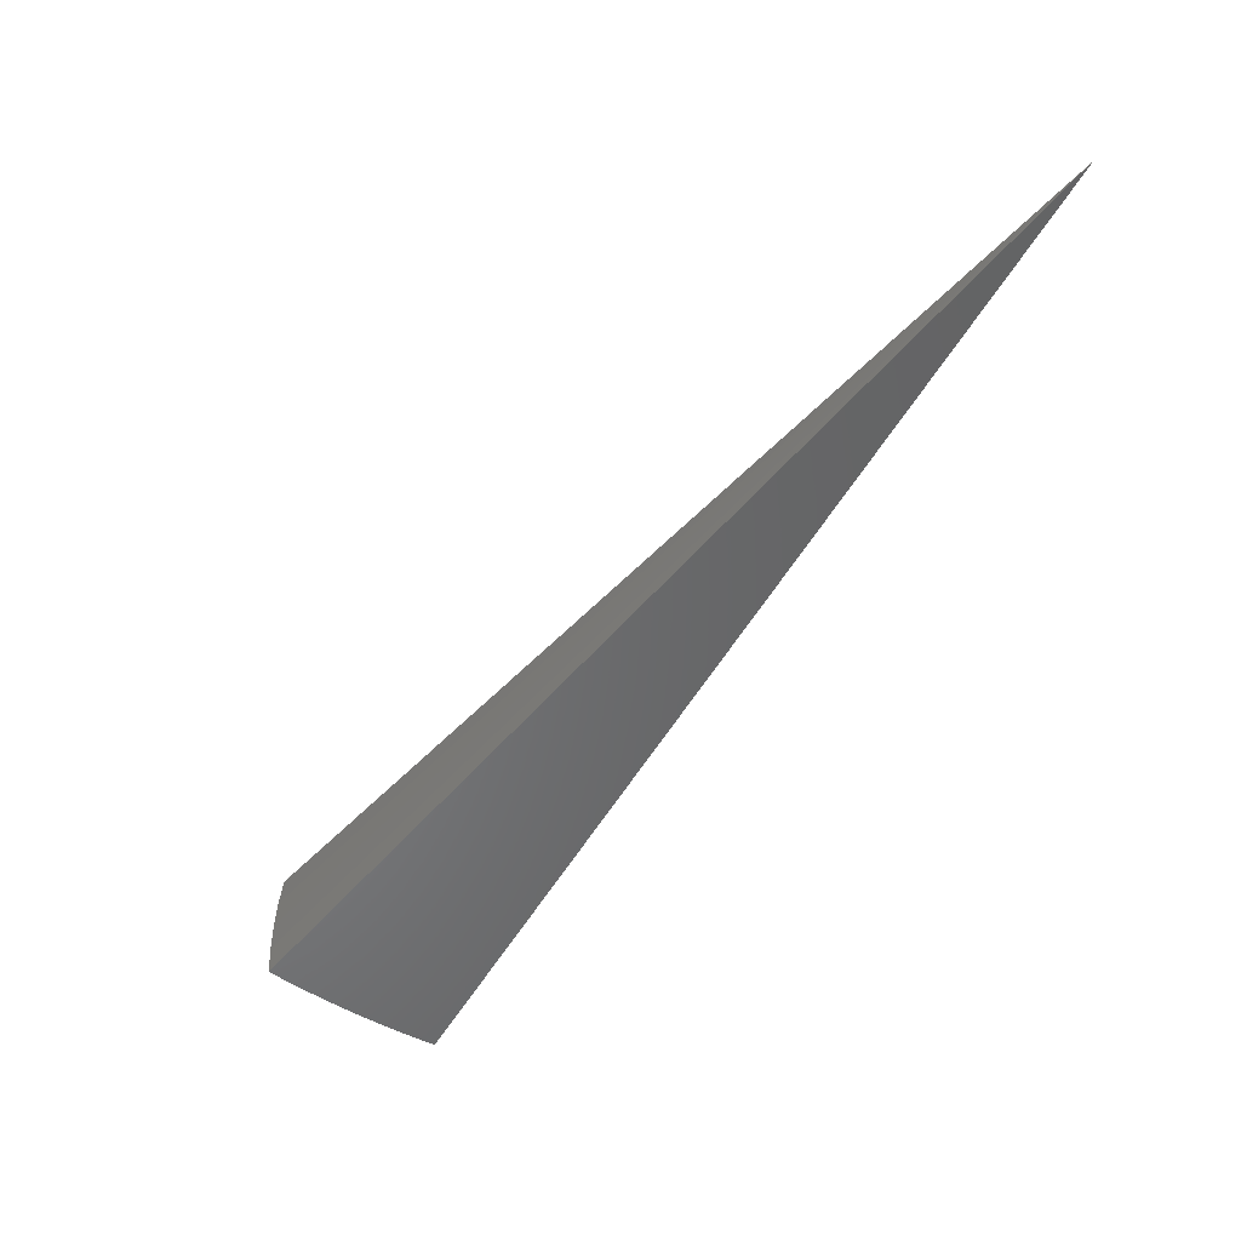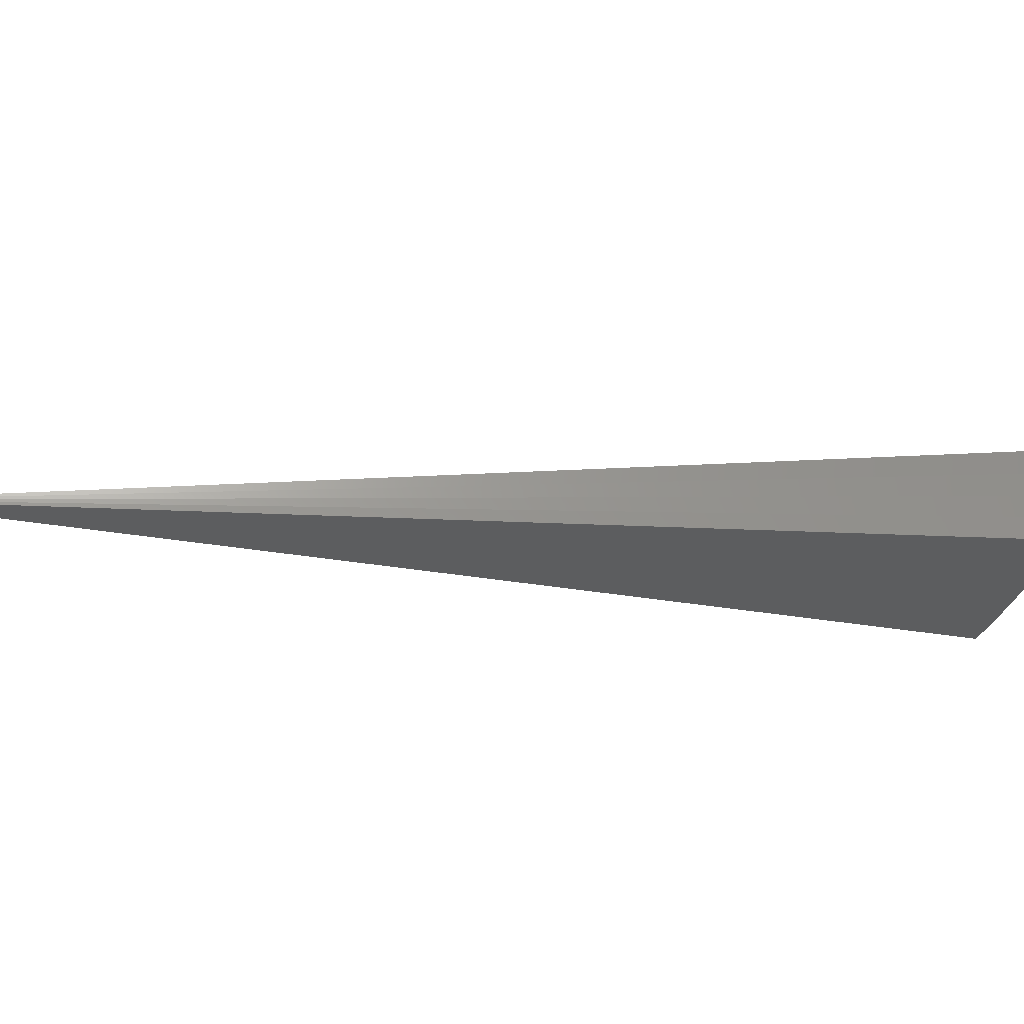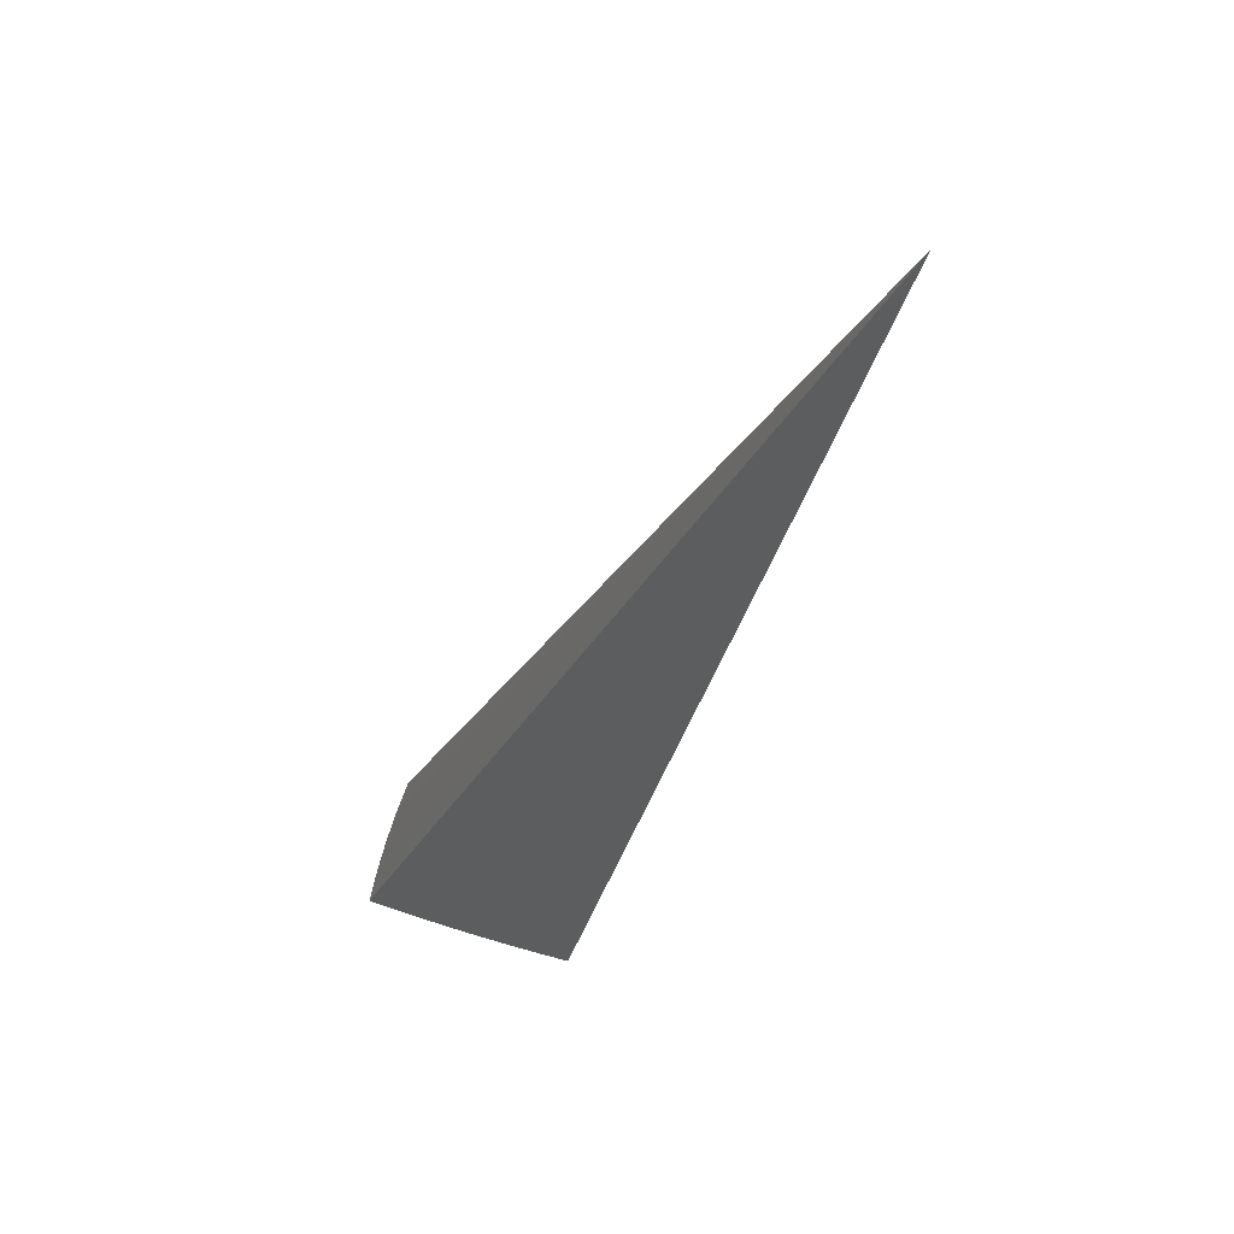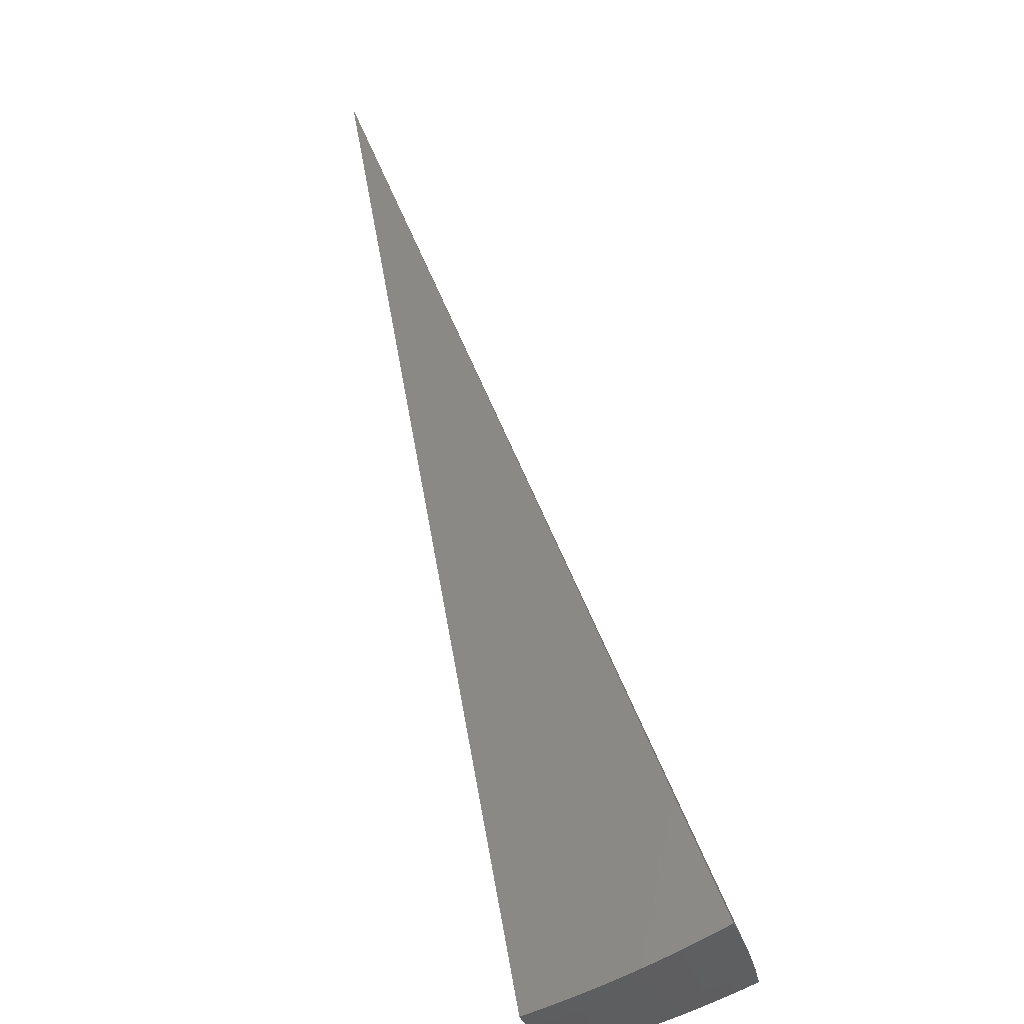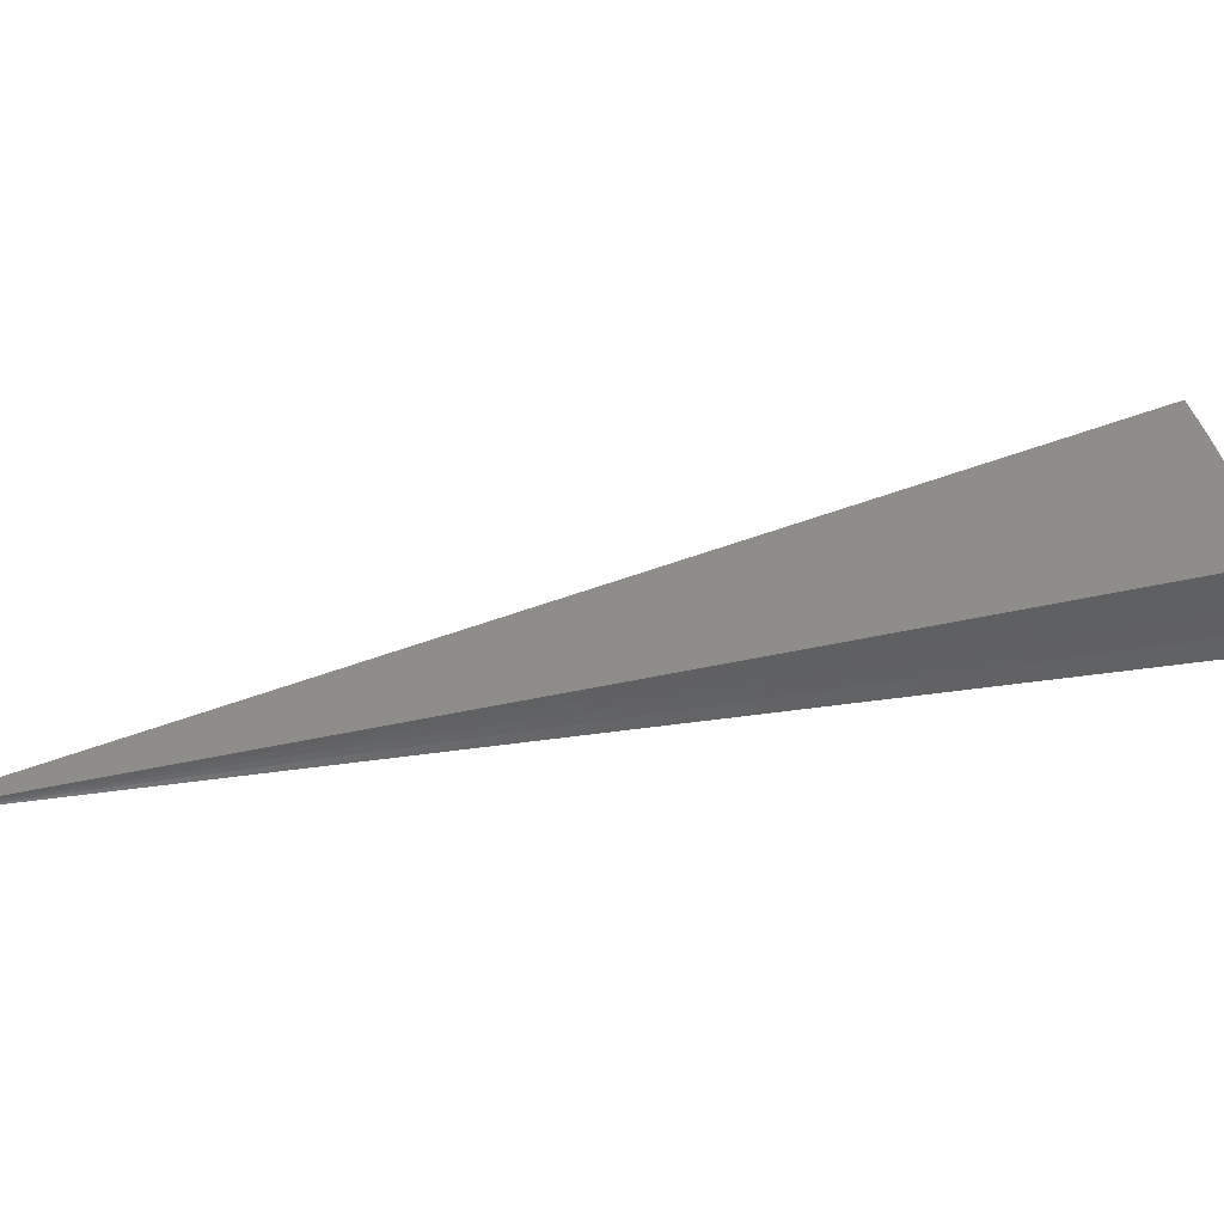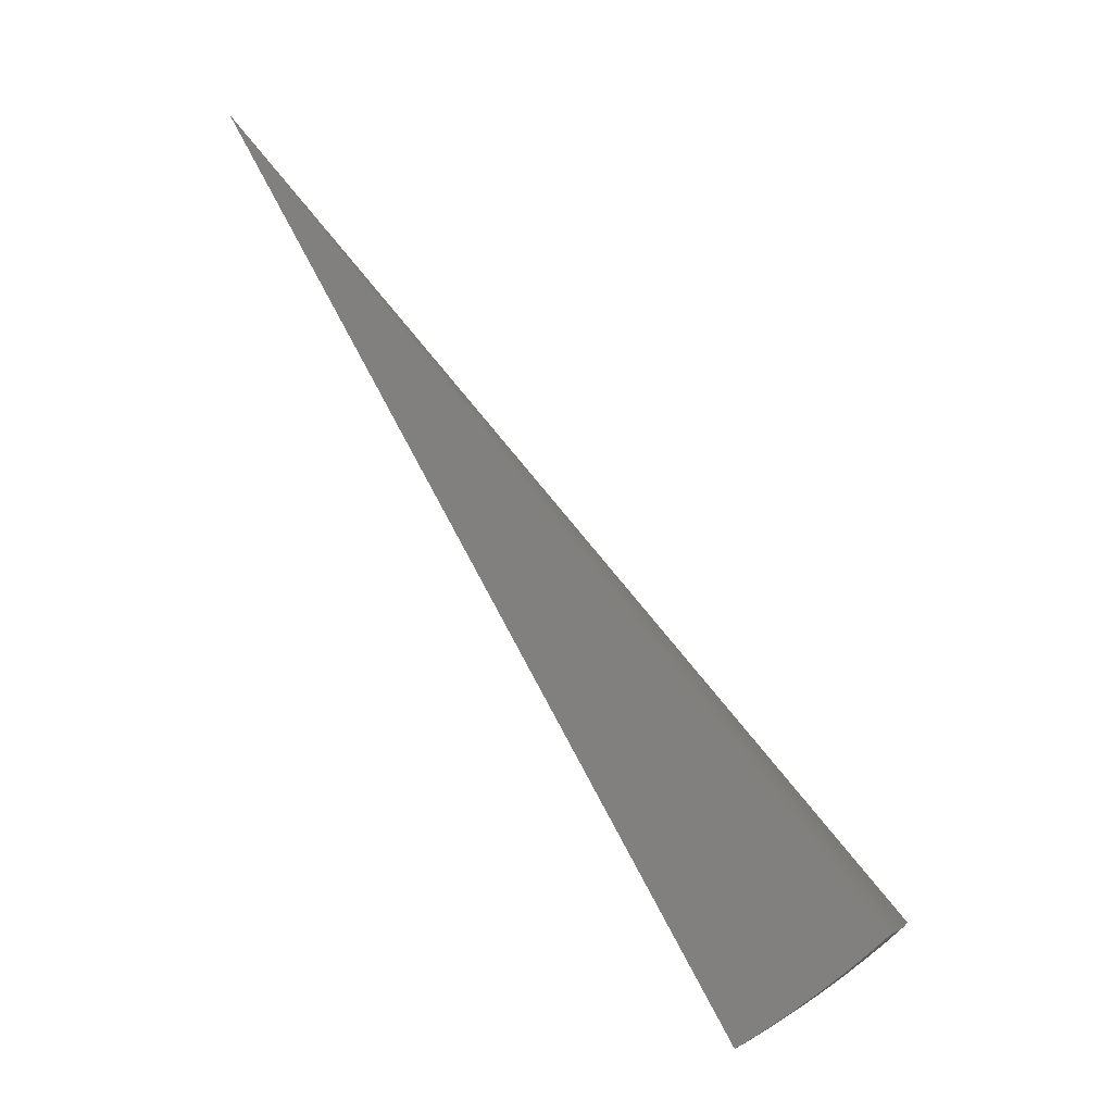
<metadata>
{"format":"stl","ext":"stl","renderer":"f3d","projection":"perspective","resolution":1024,"background":"white","views":[{"elev":38.2,"azim":-14.2,"up":"+Z"},{"elev":-41.3,"azim":111.0,"up":"+Y"},{"elev":-35.0,"azim":17.3,"up":"+Y"},{"elev":61.5,"azim":-161.0,"up":"+Y"},{"elev":29.5,"azim":114.8,"up":"+Y"},{"elev":-3.4,"azim":179.9,"up":"+Z"}]}
</metadata>
<code>
# stl→obj: 70 verts, 136 faces
v -5.58 0.9839 -9.814
v 0 0 0
v -5.786 1.02 -9.682
v -5.988 1.056 -9.546
v -6.187 1.091 -9.406
v -6.384 1.126 -9.26
v -6.577 1.16 -9.111
v -6.766 1.193 -8.957
v -6.953 1.226 -8.798
v -7.136 1.258 -8.636
v -5.517 2.008 -9.677
v -5.322 1.937 -9.809
v -5.497 1.728 -9.749
v -5.402 1.703 -9.81
v -5.472 1.466 -9.812
v -5.571 1.486 -9.749
v -5.531 1.226 -9.813
v -5.633 1.244 -9.749
v -5.834 1.288 -9.615
v -5.734 1.266 -9.683
v -6.034 1.332 -9.477
v -5.934 1.31 -9.547
v -5.77 1.539 -9.615
v -5.671 1.513 -9.683
v -5.596 1.759 -9.683
v -6.231 1.376 -9.333
v -6.133 1.354 -9.406
v -5.968 1.592 -9.477
v -5.869 1.566 -9.547
v -5.792 1.821 -9.547
v -5.694 1.79 -9.615
v -5.71 2.078 -9.54
v -6.425 1.419 -9.185
v -6.328 1.397 -9.26
v -6.162 1.644 -9.333
v -6.065 1.618 -9.406
v -5.985 1.882 -9.406
v -5.889 1.851 -9.477
v -5.9 2.147 -9.399
v -6.521 1.44 -9.109
v -6.711 1.482 -8.953
v -6.898 1.523 -8.793
v -7.073 1.568 -8.634
v -6.822 1.82 -8.793
v -6.997 1.875 -8.632
v -6.732 2.116 -8.793
v -6.907 2.178 -8.63
v -6.629 2.413 -8.791
v -6.803 2.476 -8.628
v -6.451 2.348 -8.95
v -6.549 2.059 -8.953
v -6.637 1.77 -8.953
v -6.271 2.282 -9.104
v -6.364 2.001 -9.109
v -6.449 1.72 -9.109
v -6.27 1.971 -9.185
v -6.087 2.215 -9.254
v -6.176 1.942 -9.26
v -6.081 1.912 -9.333
v -6.259 1.67 -9.26
v -6.354 1.695 -9.185
v -3.455 1.089 -4.318
v -3.5 0.9377 -4.318
v -3.537 0.7842 -4.318
v -3.688 0.8176 -6.543
v -1.844 0.4088 -3.271
v -1.824 0.4888 -3.271
v -3.649 0.9776 -6.543
v -3.603 1.136 -6.543
v -1.801 0.5679 -3.271
f 1 2 3
f 3 2 4
f 4 2 5
f 5 2 6
f 6 2 7
f 7 2 8
f 8 2 9
f 9 2 10
f 11 12 13
f 13 12 14
f 13 14 15
f 13 15 16
f 16 15 17
f 16 17 18
f 18 17 1
f 18 1 3
f 4 19 3
f 3 19 20
f 3 20 18
f 18 20 16
f 5 21 4
f 4 21 22
f 4 22 19
f 19 22 23
f 19 23 24
f 24 23 25
f 24 25 13
f 13 25 11
f 6 26 5
f 5 26 27
f 5 27 21
f 21 27 28
f 21 28 29
f 29 28 30
f 29 30 31
f 31 30 32
f 31 32 11
f 7 33 6
f 6 33 34
f 6 34 26
f 26 34 35
f 26 35 36
f 36 35 37
f 36 37 38
f 38 37 39
f 38 39 32
f 33 7 40
f 40 7 8
f 40 8 41
f 41 8 9
f 41 9 42
f 42 9 10
f 42 10 43
f 42 43 44
f 44 43 45
f 44 45 46
f 46 45 47
f 46 47 48
f 48 47 49
f 48 50 46
f 46 50 51
f 46 51 44
f 44 51 52
f 44 52 42
f 42 52 41
f 50 53 51
f 51 53 54
f 51 54 52
f 52 54 55
f 52 55 41
f 41 55 40
f 54 53 56
f 56 53 57
f 56 57 58
f 58 57 59
f 58 59 60
f 60 59 35
f 60 35 34
f 57 39 59
f 59 39 37
f 59 37 35
f 31 11 25
f 38 32 30
f 29 31 23
f 23 31 25
f 36 38 28
f 28 38 30
f 55 54 56
f 56 58 61
f 61 58 60
f 61 60 33
f 33 60 34
f 13 16 24
f 24 16 20
f 24 20 19
f 21 29 22
f 22 29 23
f 26 36 27
f 27 36 28
f 40 55 61
f 61 55 56
f 40 61 33
f 12 11 2
f 2 11 32
f 2 32 39
f 39 57 2
f 2 57 53
f 2 53 50
f 50 48 2
f 2 48 49
f 2 49 62
f 62 49 47
f 62 47 63
f 63 47 45
f 63 45 64
f 64 45 43
f 64 43 10
f 10 2 64
f 64 2 63
f 63 2 62
f 17 65 1
f 1 65 66
f 1 66 2
f 2 66 67
f 17 15 65
f 65 15 68
f 65 68 66
f 66 68 67
f 15 14 68
f 68 14 69
f 68 69 67
f 67 69 70
f 67 70 2
f 14 12 69
f 69 12 70
f 12 2 70

</code>
